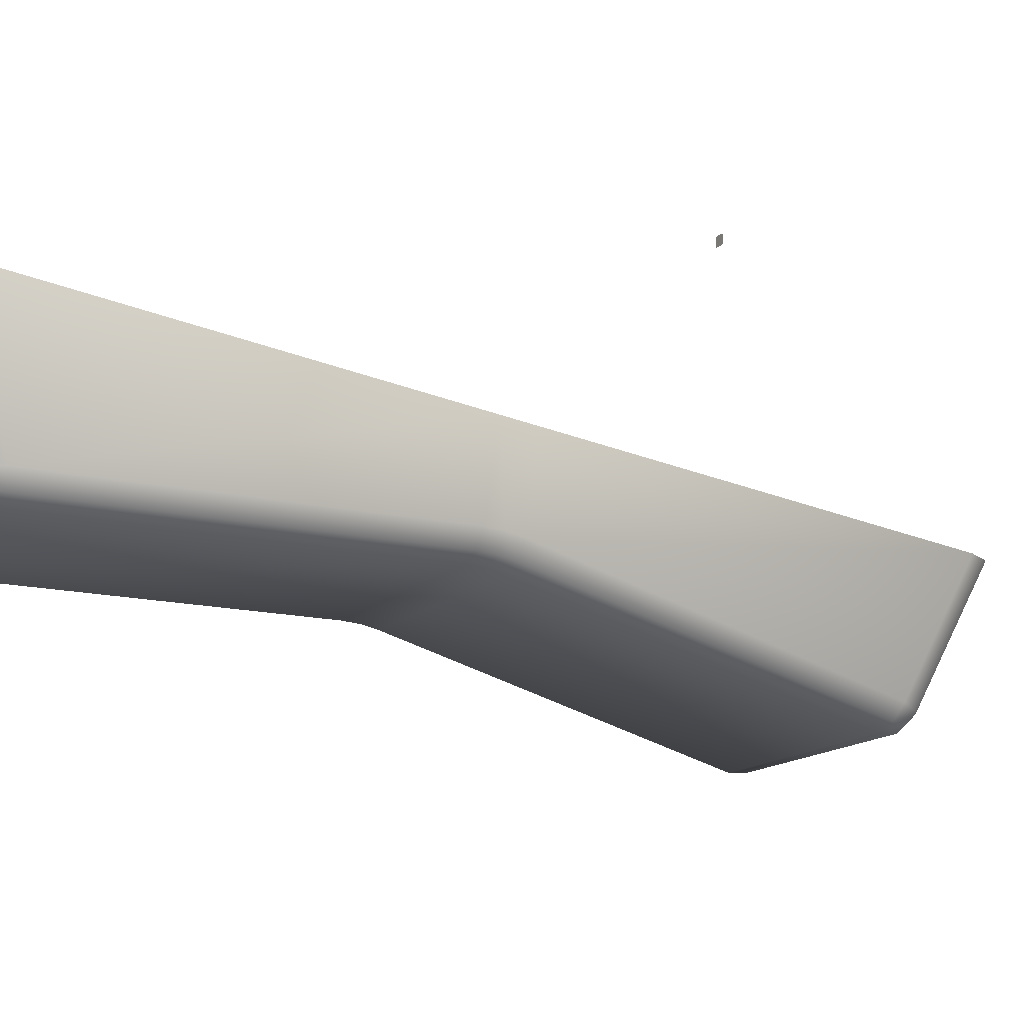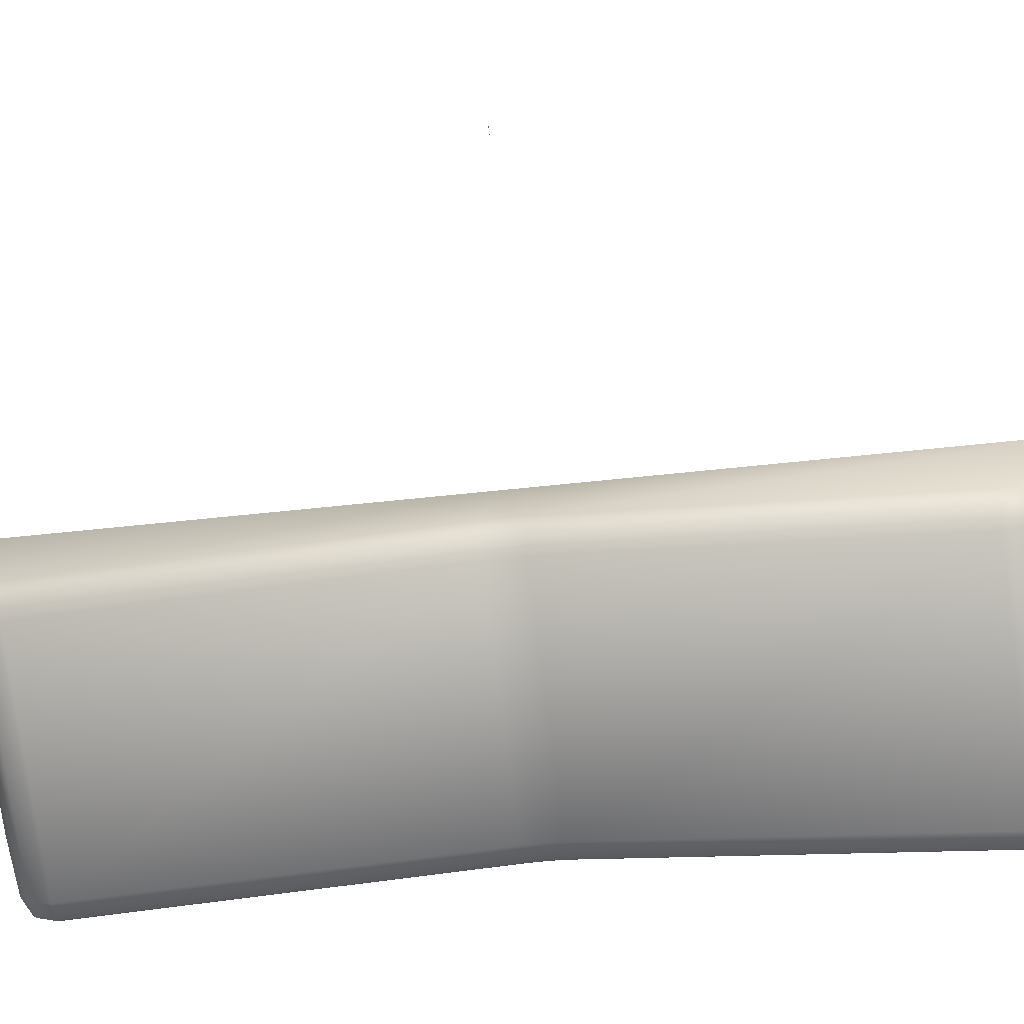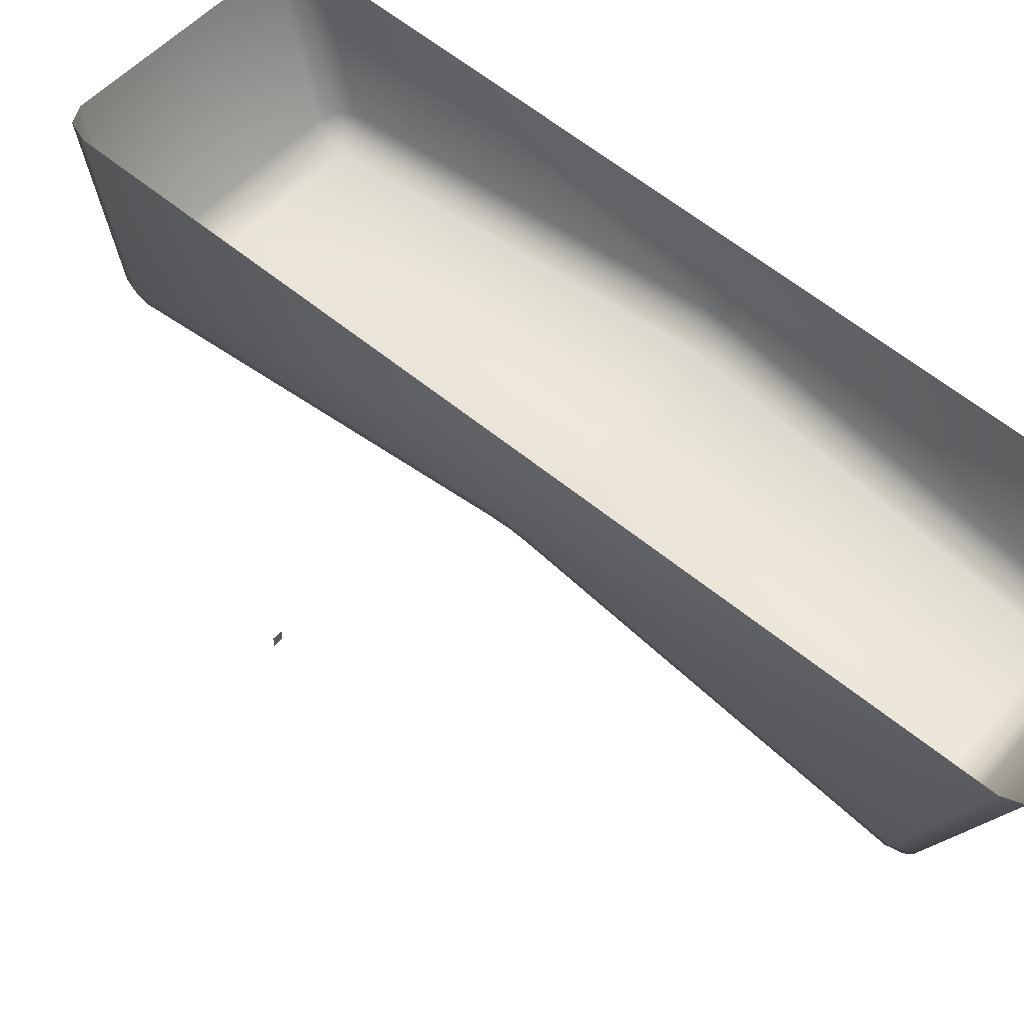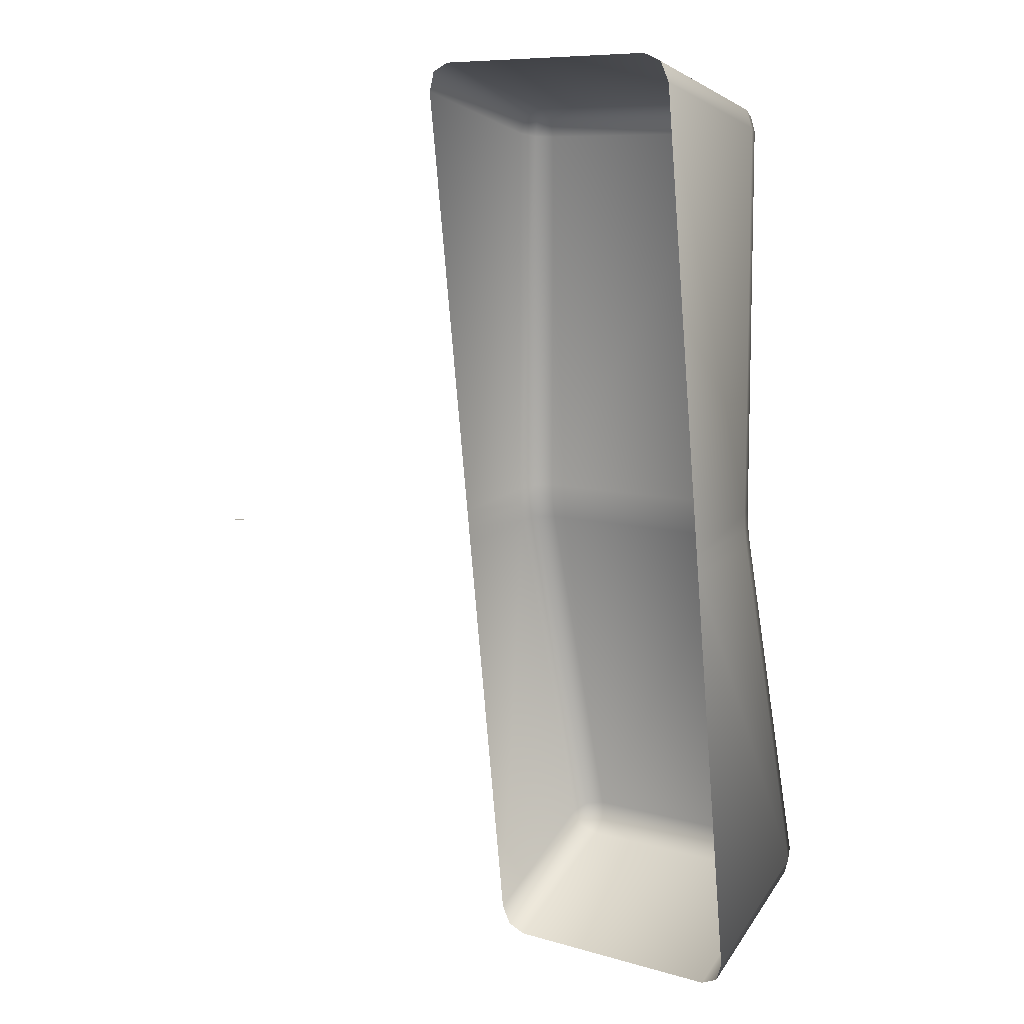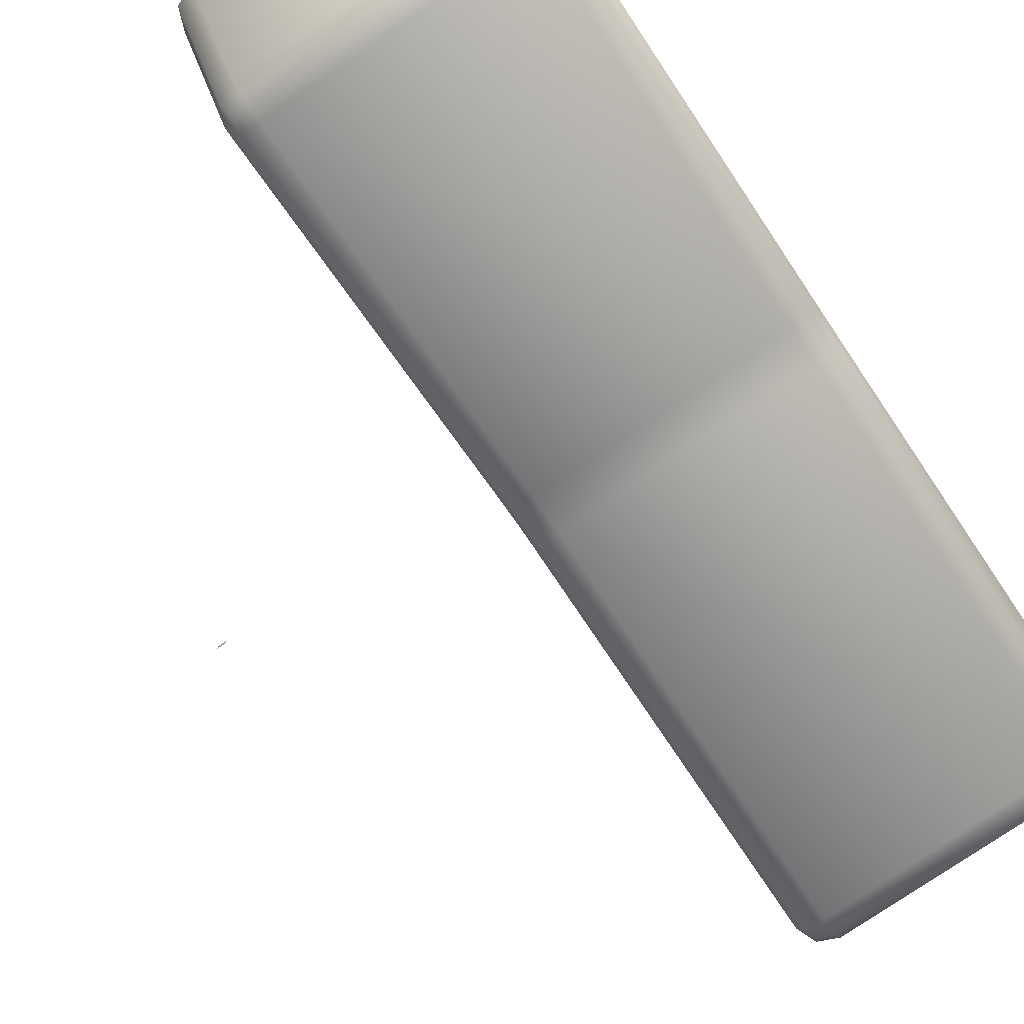
<metadata>
{"format":"obj","ext":"obj","renderer":"f3d","projection":"perspective","resolution":1024,"background":"white","views":[{"elev":-14.4,"azim":62.2,"up":"+Y"},{"elev":-76.0,"azim":97.5,"up":"+Y"},{"elev":49.8,"azim":128.8,"up":"+Y"},{"elev":9.0,"azim":-142.6,"up":"+Z"},{"elev":-78.4,"azim":-146.0,"up":"+Y"}]}
</metadata>
<code>
o LightSwitchDialD_22_LightSwitchDialD_22_4_GeomSubset_1
v 0.0005 0.01466 0
v -0.0005 0.01466 0
v 0.0005 0.01566 0
v -0.0005 0.01566 0
v 0.0005 0.01466 0
v -0.0005 0.01466 0
v 0.0005 0.01566 0
v -0.0005 0.01566 0
v 0.0005 0.01466 0
v -0.0005 0.01466 0
v 0.0005 0.01566 0
v -0.0005 0.01566 0
v -0.03461 -0.01629 -0.04401
v -0.03676 -0.01668 -0.04481
v -0.03678 -0.0182 -0.04308
v -0.03678 -0.01834 -0.04077
v -0.03462 -0.0175 -0.04107
v -0.03373 -0.01556 -0.04199
v -0.06707 -0.01629 -0.04401
v -0.06796 -0.01556 -0.04199
v -0.06707 -0.0175 -0.04108
v -0.06492 -0.01834 -0.04079
v -0.06492 -0.0182 -0.04309
v -0.06492 -0.01668 -0.04481
v -0.03461 -0.0052 0.05065
v -0.03677 -0.006093 0.05059
v -0.03678 -0.00534 0.05277
v -0.03678 -0.003401 0.05403
v -0.03462 -0.003246 0.05315
v -0.03373 -0.003092 0.05101
v -0.06707 -0.0052 0.05065
v -0.06796 -0.003092 0.05101
v -0.06707 -0.003255 0.05315
v -0.06492 -0.003418 0.05403
v -0.06492 -0.005345 0.05277
v -0.06492 -0.006093 0.05059
v -0.03675 -0.006252 0.003363
v -0.03675 -0.006105 0.005528
v -0.03461 -0.005208 0.0054
v -0.03373 -0.003044 0.005092
v -0.03373 -0.003191 0.002936
v -0.03373 -0.003633 0.000803
v -0.03461 -0.005794 0.001111
v -0.03675 -0.006689 0.001238
v -0.06494 -0.006252 0.003363
v -0.06494 -0.006689 0.001238
v -0.06707 -0.005794 0.001111
v -0.06796 -0.003633 0.000803
v -0.06796 -0.003191 0.002936
v -0.06796 -0.003044 0.005092
v -0.06707 -0.005208 0.0054
v -0.06494 -0.006105 0.005528
v -0.03373 0.01497 0.05555
v -0.03461 0.01528 0.05786
v -0.03675 0.01541 0.05882
v -0.06494 0.01541 0.05882
v -0.06707 0.01528 0.05786
v -0.06796 0.01497 0.05555
v -0.03675 0.000215 -0.0544
v -0.03461 0.000343 -0.05344
v -0.03373 0.000653 -0.05113
v -0.06796 0.000653 -0.05113
v -0.06707 0.000343 -0.05344
v -0.06494 0.000215 -0.0544
v -0.03373 0.007409 -0.000779
v -0.03373 0.007696 0.001367
v -0.03373 0.007984 0.003512
v -0.06796 0.007984 0.003512
v -0.06796 0.007696 0.001367
v -0.06796 0.007409 -0.000779
v -0.03501 -0.01769 -0.04287
v -0.06667 -0.01769 -0.04287
v -0.03501 -0.004904 0.05243
v -0.06667 -0.004908 0.05243
v -0.03461 -0.005355 0.00324
v -0.06707 -0.005355 0.00324
f 5 6 8 7
f 14 13 60 59
f 13 18 61 60
f 16 15 23 22
f 15 14 24 23
f 18 17 43 42
f 17 16 44 43
f 20 19 63 62
f 19 24 64 63
f 22 21 47 46
f 21 20 48 47
f 26 25 39 38
f 25 30 40 39
f 28 27 35 34
f 27 26 36 35
f 30 29 54 53
f 29 28 55 54
f 32 31 51 50
f 31 36 52 51
f 34 33 57 56
f 33 32 58 57
f 38 37 45 52
f 37 44 46 45
f 42 41 66 65
f 41 40 67 66
f 50 49 69 68
f 49 48 70 69
f 16 22 46 44
f 28 34 56 55
f 14 59 64 24
f 20 62 70 48
f 61 18 42 65
f 67 40 30 53
f 50 68 58 32
f 38 52 36 26
f 17 18 13 71
f 13 14 15 71
f 15 16 17 71
f 23 24 19 72
f 19 20 21 72
f 21 22 23 72
f 29 30 25 73
f 25 26 27 73
f 27 28 29 73
f 35 36 31 74
f 31 32 33 74
f 33 34 35 74
f 43 44 37 75
f 37 38 39 75
f 39 40 41 75
f 41 42 43 75
f 51 52 45 76
f 45 46 47 76
f 47 48 49 76
f 49 50 51 76

</code>
